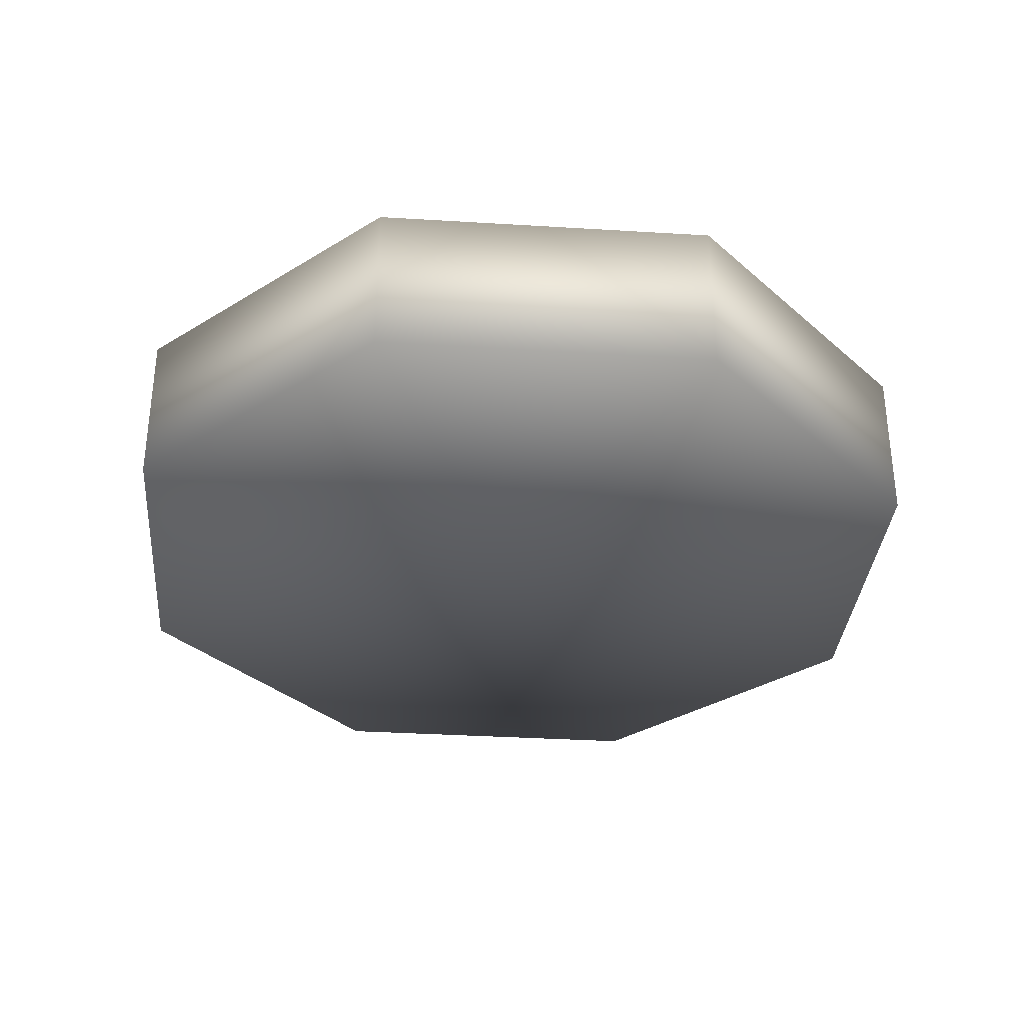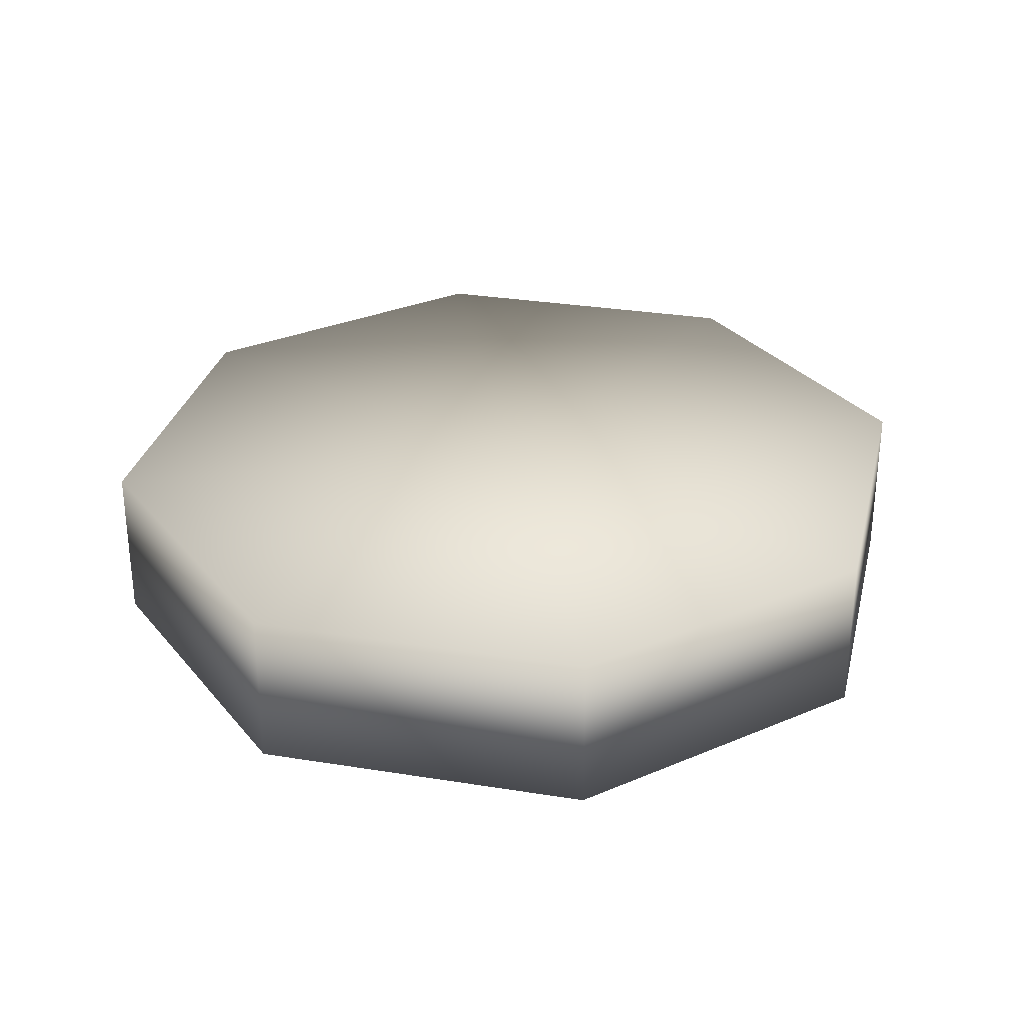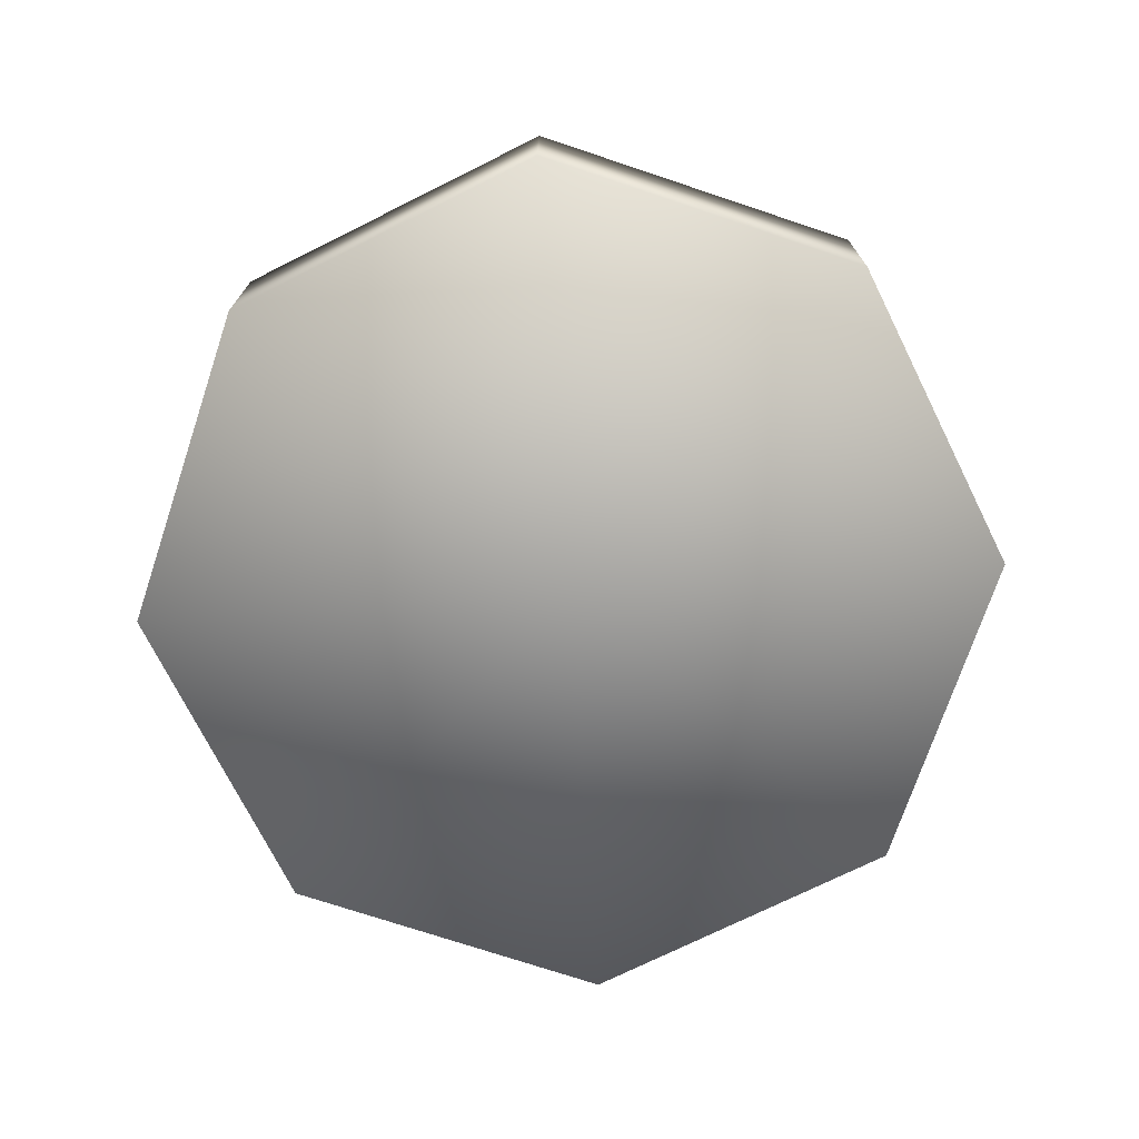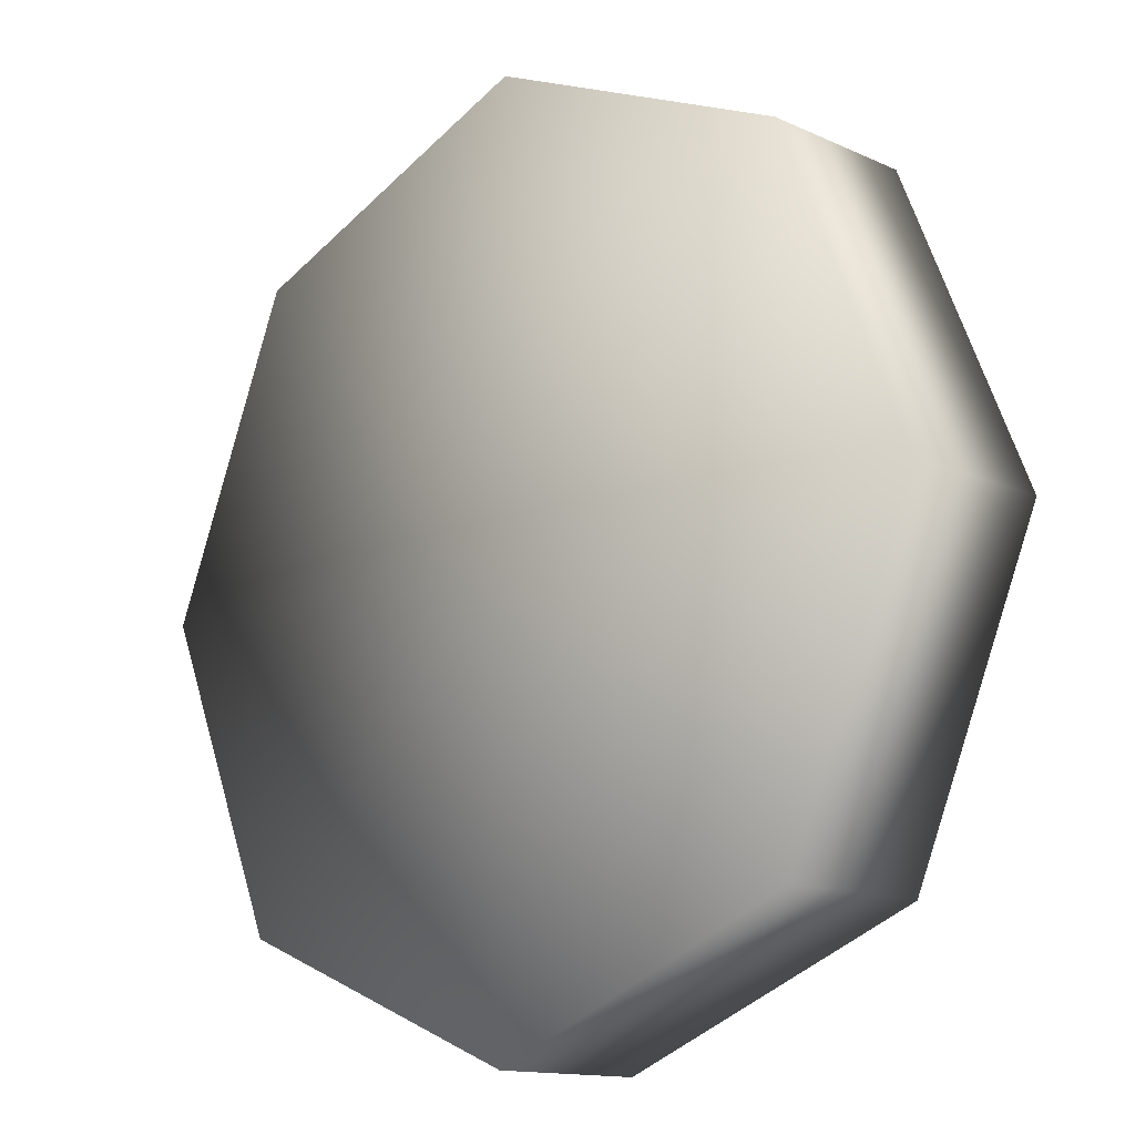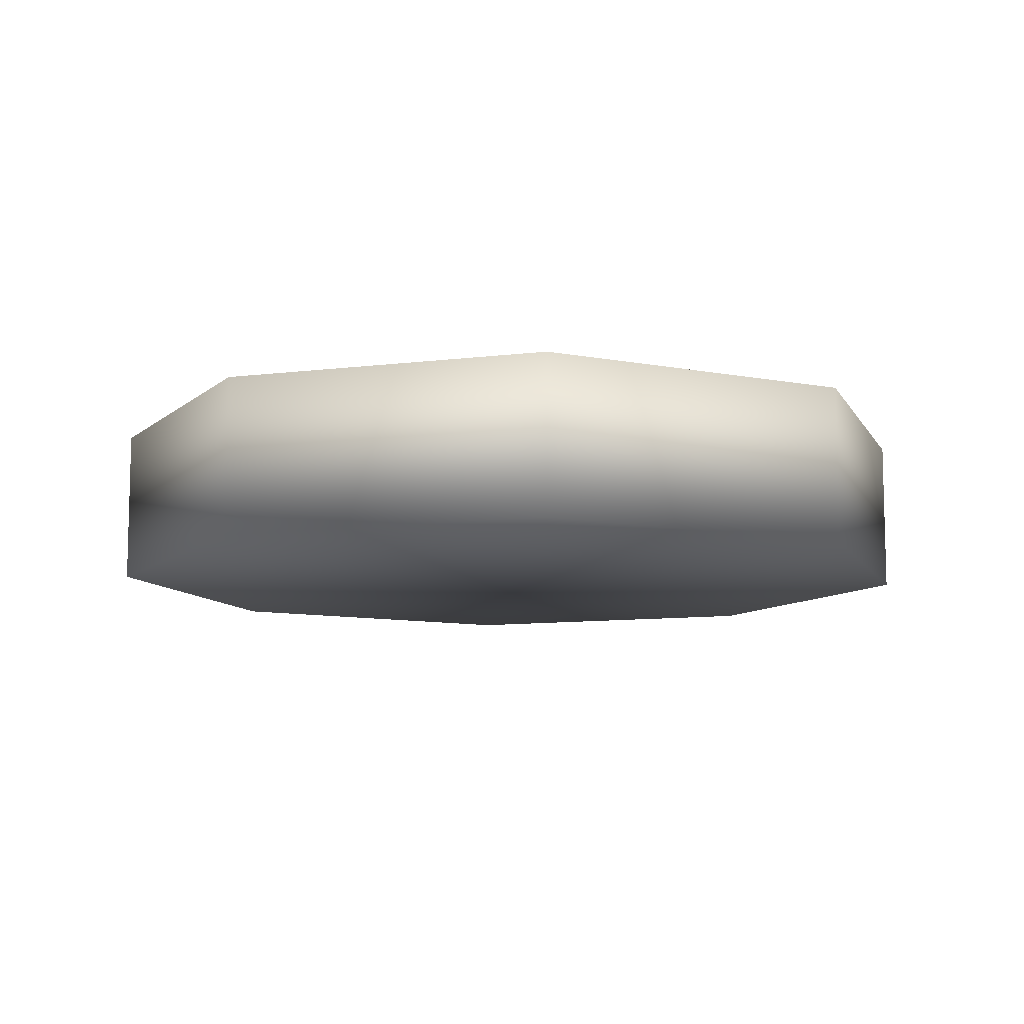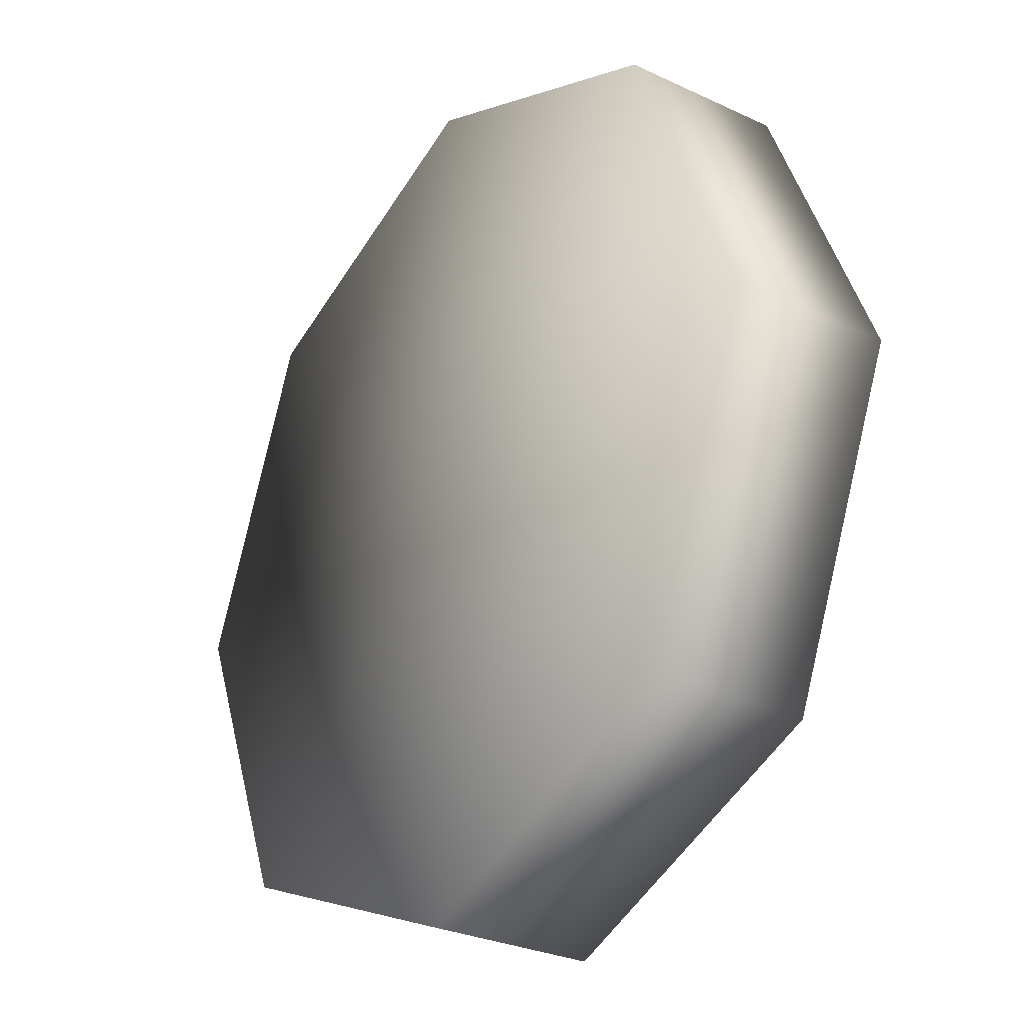
<metadata>
{"format":"obj","ext":"obj","renderer":"f3d","projection":"perspective","resolution":1024,"background":"white","views":[{"elev":-33.7,"azim":-72.3,"up":"+Z"},{"elev":30.3,"azim":35.7,"up":"+Z"},{"elev":-72.8,"azim":4.0,"up":"+Z"},{"elev":-13.3,"azim":43.9,"up":"+Y"},{"elev":-9.8,"azim":-4.4,"up":"+Z"},{"elev":-28.4,"azim":54.7,"up":"+Y"}]}
</metadata>
<code>
v 2.239 2.239 -0.5808
v -0 3.166 -0.5808
v -2.239 2.239 -0.5808
v -3.166 -0 -0.5808
v -2.239 -2.239 -0.5808
v -0 -3.166 -0.5808
v 2.239 -2.239 -0.5808
v 3.166 -0 -0.5808
v 2.239 2.239 0.5808
v 0 3.166 0.5808
v -2.239 2.239 0.5808
v -3.166 0 0.5808
v -2.239 -2.239 0.5808
v 0 -3.166 0.5808
v 2.239 -2.239 0.5808
v 3.166 0 0.5808
v -0 -0 -0.5808
v 0 0 0.5808
f 1 2 10 9
f 2 3 11 10
f 3 4 12 11
f 4 5 13 12
f 5 6 14 13
f 6 7 15 14
f 7 8 16 15
f 8 1 9 16
f 2 1 17
f 3 2 17
f 4 3 17
f 5 4 17
f 6 5 17
f 7 6 17
f 8 7 17
f 1 8 17
f 9 10 18
f 10 11 18
f 11 12 18
f 12 13 18
f 13 14 18
f 14 15 18
f 15 16 18
f 16 9 18

</code>
